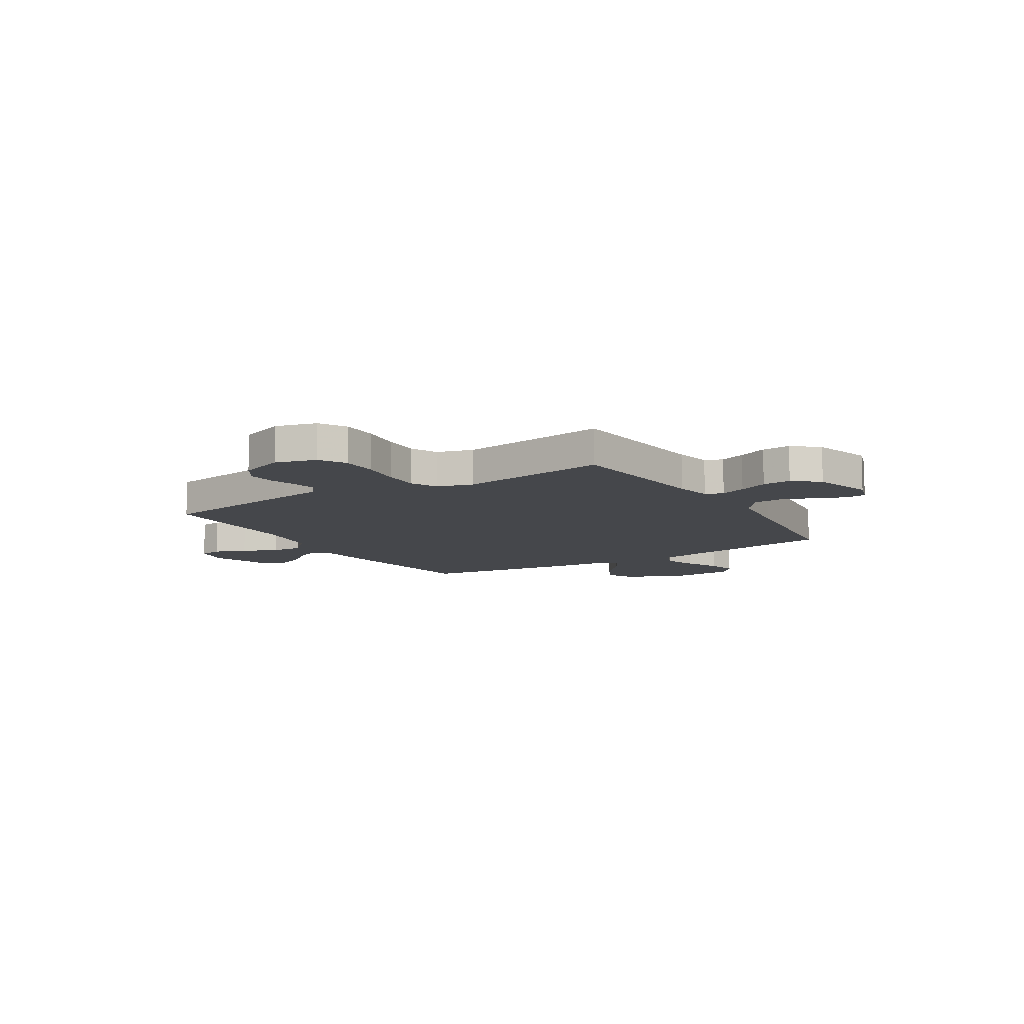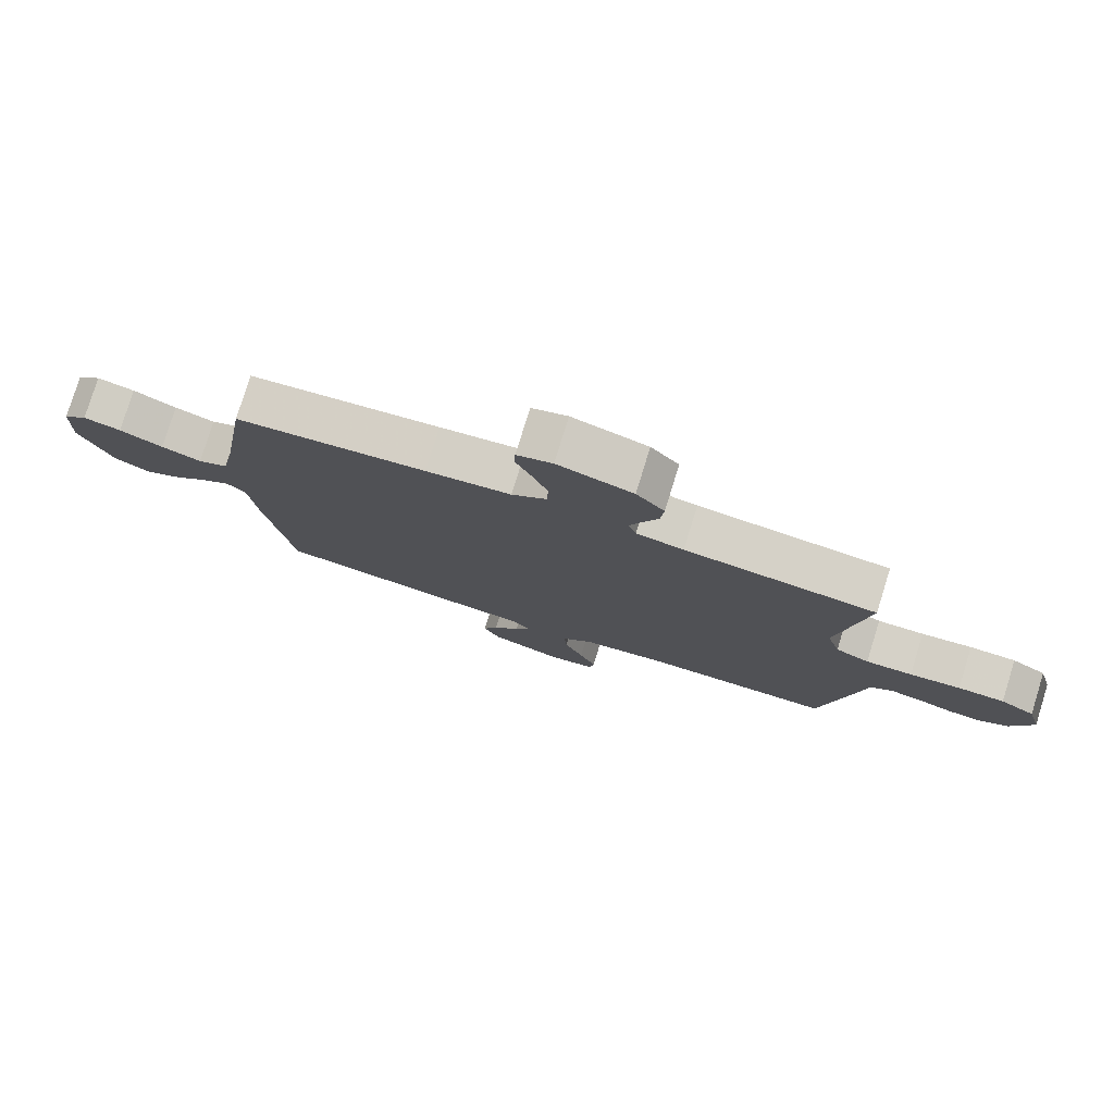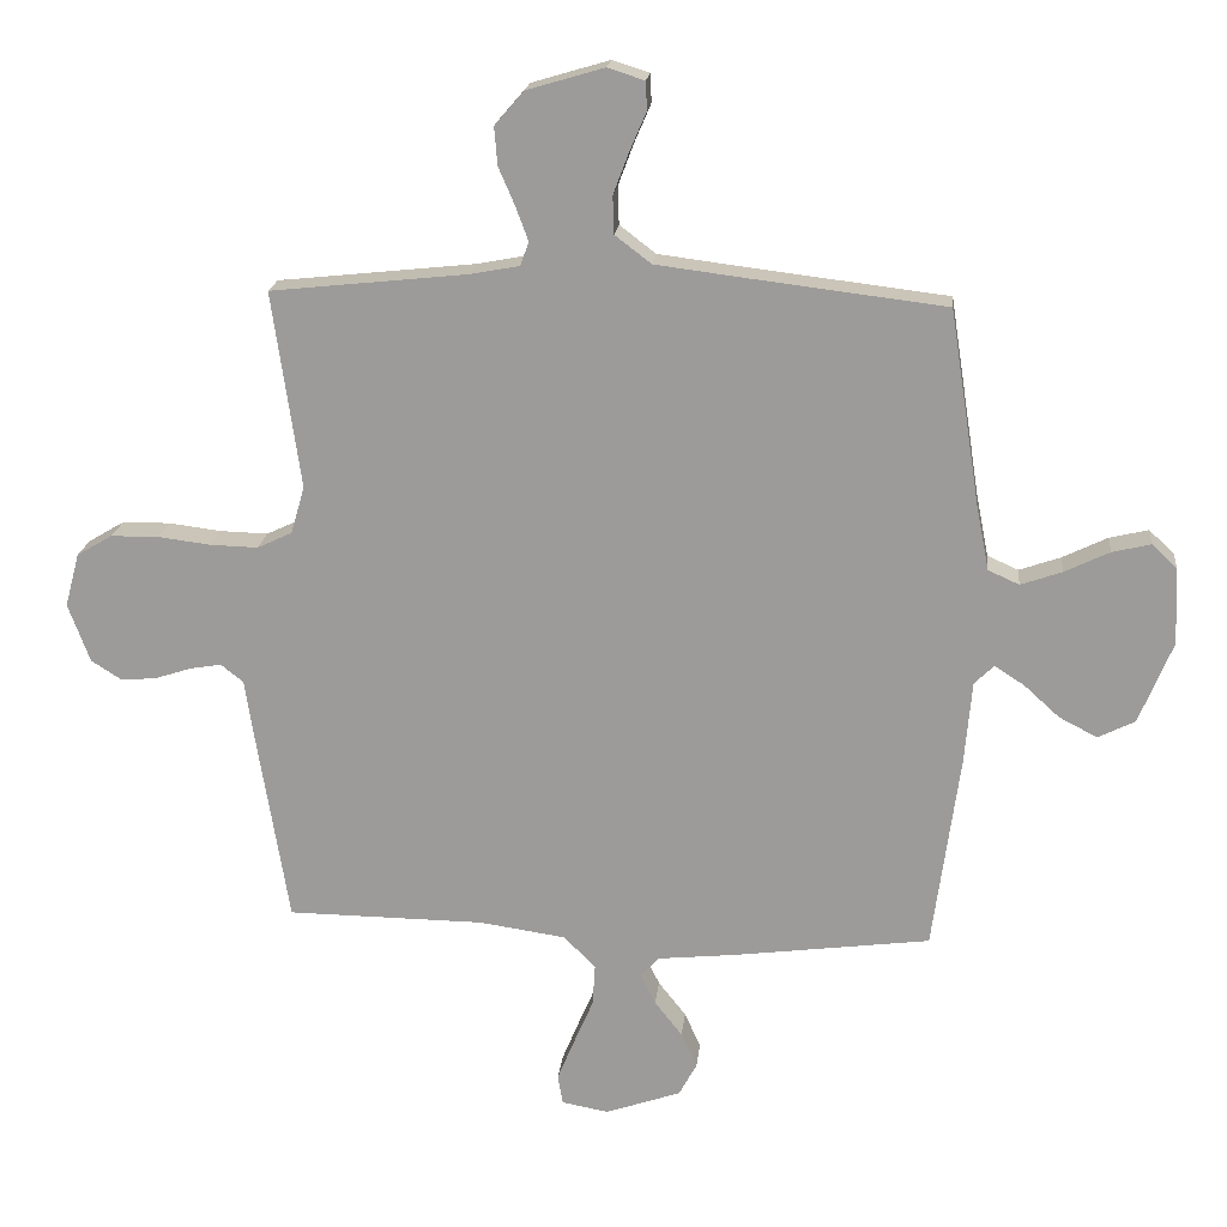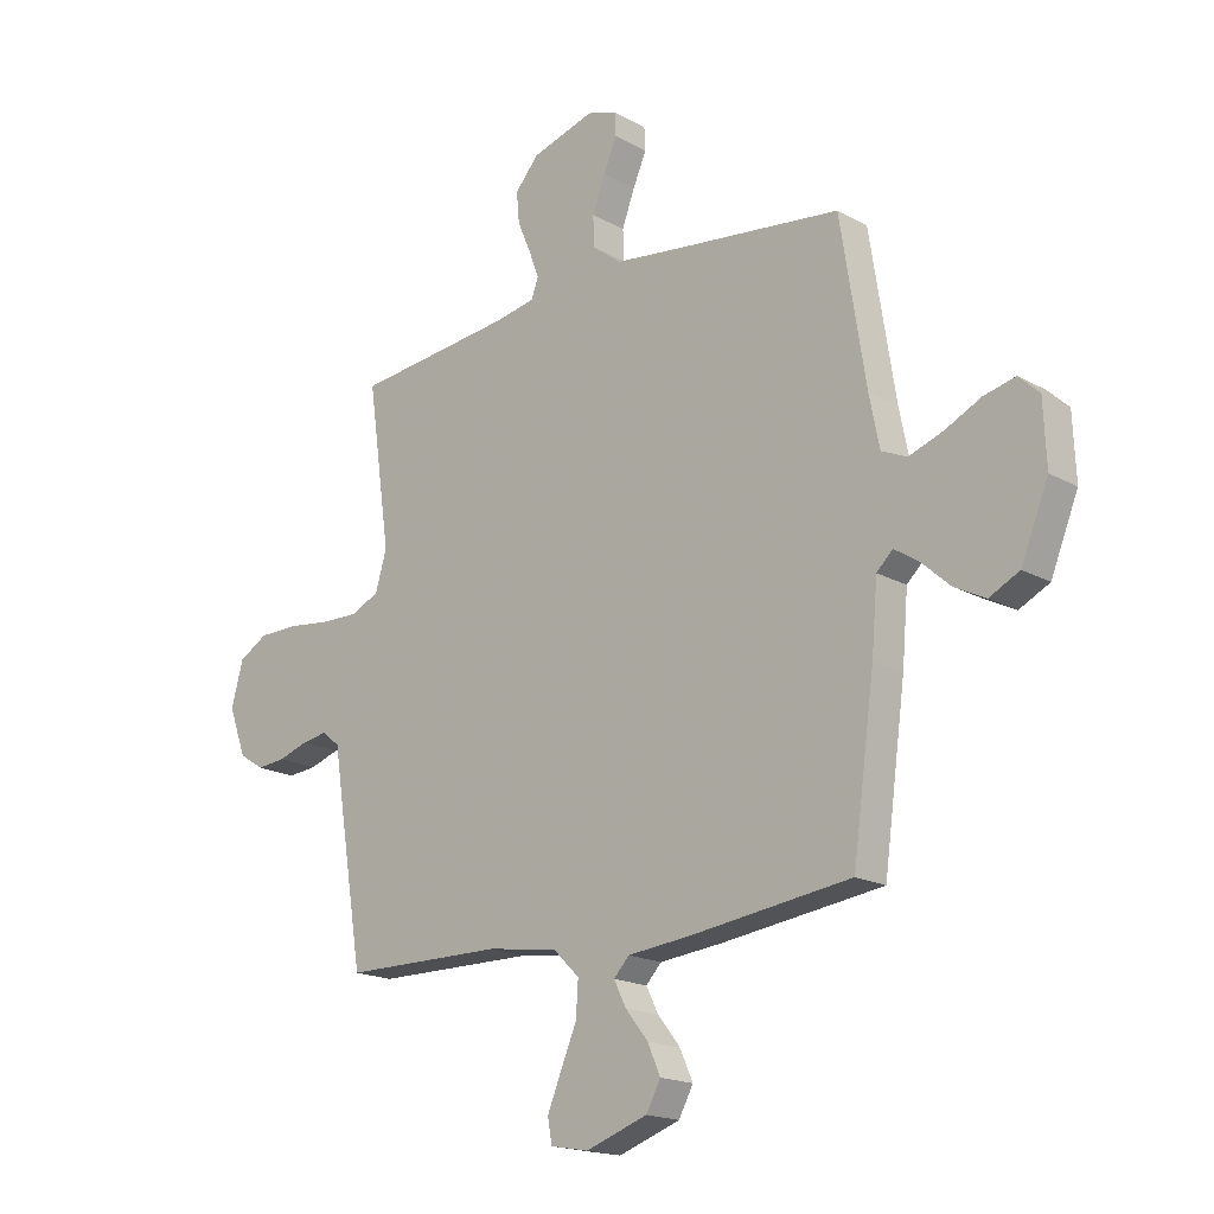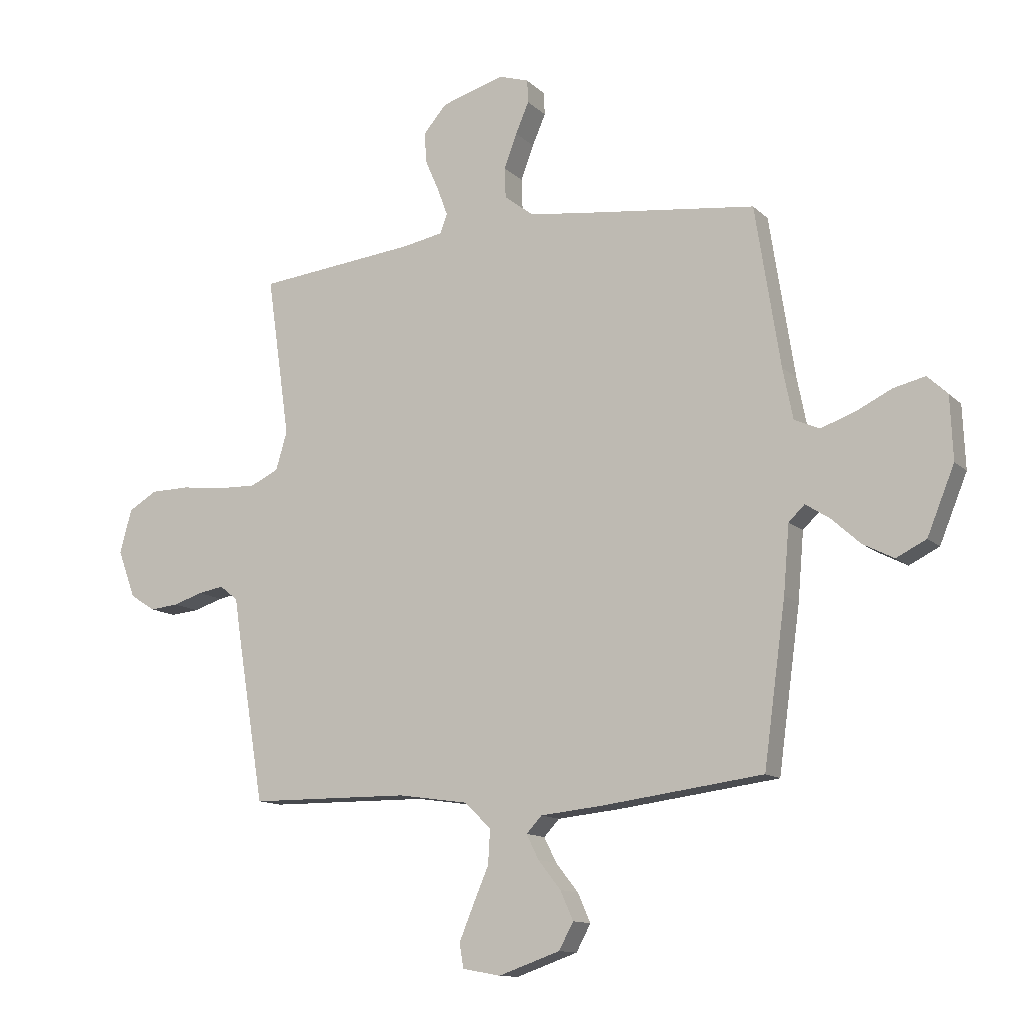
<metadata>
{"format":"obj","ext":"obj","renderer":"f3d","projection":"perspective","resolution":1024,"background":"white","views":[{"elev":-10.3,"azim":-58.3,"up":"+Y"},{"elev":78.7,"azim":-162.8,"up":"+Z"},{"elev":19.1,"azim":6.0,"up":"+Z"},{"elev":-18.0,"azim":42.8,"up":"+Z"},{"elev":-12.3,"azim":26.9,"up":"+Z"}]}
</metadata>
<code>
v -0.5 0.07 0.5
v -0.2 0.07 0.532
v -0.126 0.07 0.546
v -0.113 0.07 0.582
v -0.132 0.07 0.633
v -0.157 0.07 0.691
v -0.162 0.07 0.749
v -0.118 0.07 0.8
v 0 0.07 0.835
v 0.056 0.07 0.817
v 0.058 0.07 0.774
v 0.033 0.07 0.716
v 0.009 0.07 0.652
v 0.011 0.07 0.595
v 0.066 0.07 0.553
v 0.2 0.07 0.536
v 0.5 0.07 0.5
v 0.547 0.07 0.2
v 0.566 0.07 0.105
v 0.613 0.07 0.084
v 0.676 0.07 0.106
v 0.744 0.07 0.139
v 0.803 0.07 0.153
v 0.841 0.07 0.117
v 0.846 0.07 0
v 0.795 0.07 -0.125
v 0.739 0.07 -0.153
v 0.681 0.07 -0.123
v 0.627 0.07 -0.074
v 0.582 0.07 -0.045
v 0.552 0.07 -0.074
v 0.541 0.07 -0.2
v 0.5 0.07 -0.5
v 0.2 0.07 -0.539
v 0.082 0.07 -0.551
v 0.053 0.07 -0.582
v 0.076 0.07 -0.628
v 0.118 0.07 -0.681
v 0.142 0.07 -0.735
v 0.115 0.07 -0.785
v 0 0.07 -0.825
v -0.071 0.07 -0.812
v -0.079 0.07 -0.767
v -0.053 0.07 -0.704
v -0.023 0.07 -0.634
v -0.019 0.07 -0.57
v -0.068 0.07 -0.522
v -0.2 0.07 -0.503
v -0.5 0.07 -0.5
v -0.549 0.07 -0.2
v -0.562 0.07 -0.115
v -0.596 0.07 -0.088
v -0.644 0.07 -0.096
v -0.699 0.07 -0.114
v -0.753 0.07 -0.119
v -0.8 0.07 -0.089
v -0.833 0.07 0
v -0.811 0.07 0.082
v -0.757 0.07 0.114
v -0.684 0.07 0.115
v -0.604 0.07 0.105
v -0.531 0.07 0.103
v -0.478 0.07 0.128
v -0.457 0.07 0.2
v -0.5 0 0.5
v -0.2 0 0.532
v -0.126 0 0.546
v -0.113 0 0.582
v -0.132 0 0.633
v -0.157 0 0.691
v -0.162 0 0.749
v -0.118 0 0.8
v 0 0 0.835
v 0.056 0 0.817
v 0.058 0 0.774
v 0.033 0 0.716
v 0.009 0 0.652
v 0.011 0 0.595
v 0.066 0 0.553
v 0.2 0 0.536
v 0.5 0 0.5
v 0.547 0 0.2
v 0.566 0 0.105
v 0.613 0 0.084
v 0.676 0 0.106
v 0.744 0 0.139
v 0.803 0 0.153
v 0.841 0 0.117
v 0.846 0 0
v 0.795 0 -0.125
v 0.739 0 -0.153
v 0.681 0 -0.123
v 0.627 0 -0.074
v 0.582 0 -0.045
v 0.552 0 -0.074
v 0.541 0 -0.2
v 0.5 0 -0.5
v 0.2 0 -0.539
v 0.082 0 -0.551
v 0.053 0 -0.582
v 0.076 0 -0.628
v 0.118 0 -0.681
v 0.142 0 -0.735
v 0.115 0 -0.785
v 0 0 -0.825
v -0.071 0 -0.812
v -0.079 0 -0.767
v -0.053 0 -0.704
v -0.023 0 -0.634
v -0.019 0 -0.57
v -0.068 0 -0.522
v -0.2 0 -0.503
v -0.5 0 -0.5
v -0.549 0 -0.2
v -0.562 0 -0.115
v -0.596 0 -0.088
v -0.644 0 -0.096
v -0.699 0 -0.114
v -0.753 0 -0.119
v -0.8 0 -0.089
v -0.833 0 0
v -0.811 0 0.082
v -0.757 0 0.114
v -0.684 0 0.115
v -0.604 0 0.105
v -0.531 0 0.103
v -0.478 0 0.128
v -0.457 0 0.2
f 59 60 61
f 58 59 61
f 57 58 61
f 56 57 61
f 55 56 61
f 54 55 61
f 53 54 61
f 52 53 61 62
f 51 52 62 63
f 50 51 63
f 49 50 63
f 48 49 63
f 43 44 45
f 42 43 45
f 41 42 45
f 40 41 45
f 39 40 45
f 38 39 45
f 37 38 45
f 36 37 45 46
f 35 36 46 47
f 34 35 47
f 33 34 47
f 32 33 47
f 31 32 47
f 27 28 29
f 26 27 29
f 25 26 29
f 24 25 29
f 23 24 29
f 22 23 29
f 21 22 29
f 20 21 29 30
f 48 63 64
f 47 48 64
f 31 47 64
f 30 31 64
f 20 30 64
f 19 20 64
f 10 11 12
f 9 10 12
f 8 9 12
f 7 8 12
f 6 7 12
f 5 6 12
f 4 5 12 13
f 3 4 13 14
f 64 1 2
f 19 64 2
f 18 19 2
f 18 2 3
f 17 18 3
f 16 17 3
f 3 14 15
f 3 15 16
f 125 124 123
f 125 123 122
f 125 122 121
f 125 121 120
f 125 120 119
f 125 119 118
f 125 118 117
f 126 125 117 116
f 127 126 116 115
f 127 115 114
f 127 114 113
f 127 113 112
f 109 108 107
f 109 107 106
f 109 106 105
f 109 105 104
f 109 104 103
f 109 103 102
f 109 102 101
f 110 109 101 100
f 111 110 100 99
f 111 99 98
f 111 98 97
f 111 97 96
f 111 96 95
f 93 92 91
f 93 91 90
f 93 90 89
f 93 89 88
f 93 88 87
f 93 87 86
f 93 86 85
f 94 93 85 84
f 128 127 112
f 128 112 111
f 128 111 95
f 128 95 94
f 128 94 84
f 128 84 83
f 76 75 74
f 76 74 73
f 76 73 72
f 76 72 71
f 76 71 70
f 76 70 69
f 77 76 69 68
f 78 77 68 67
f 66 65 128
f 66 128 83
f 66 83 82
f 67 66 82
f 67 82 81
f 67 81 80
f 79 78 67
f 80 79 67
f 1 65 66 2
f 2 66 67 3
f 3 67 68 4
f 4 68 69 5
f 5 69 70 6
f 6 70 71 7
f 7 71 72 8
f 8 72 73 9
f 9 73 74 10
f 10 74 75 11
f 11 75 76 12
f 12 76 77 13
f 13 77 78 14
f 14 78 79 15
f 15 79 80 16
f 16 80 81 17
f 17 81 82 18
f 18 82 83 19
f 19 83 84 20
f 20 84 85 21
f 21 85 86 22
f 22 86 87 23
f 23 87 88 24
f 24 88 89 25
f 25 89 90 26
f 26 90 91 27
f 27 91 92 28
f 28 92 93 29
f 29 93 94 30
f 30 94 95 31
f 31 95 96 32
f 32 96 97 33
f 33 97 98 34
f 34 98 99 35
f 35 99 100 36
f 36 100 101 37
f 37 101 102 38
f 38 102 103 39
f 39 103 104 40
f 40 104 105 41
f 41 105 106 42
f 42 106 107 43
f 43 107 108 44
f 44 108 109 45
f 45 109 110 46
f 46 110 111 47
f 47 111 112 48
f 48 112 113 49
f 49 113 114 50
f 50 114 115 51
f 51 115 116 52
f 52 116 117 53
f 53 117 118 54
f 54 118 119 55
f 55 119 120 56
f 56 120 121 57
f 57 121 122 58
f 58 122 123 59
f 59 123 124 60
f 60 124 125 61
f 61 125 126 62
f 62 126 127 63
f 63 127 128 64
f 64 128 65 1

</code>
